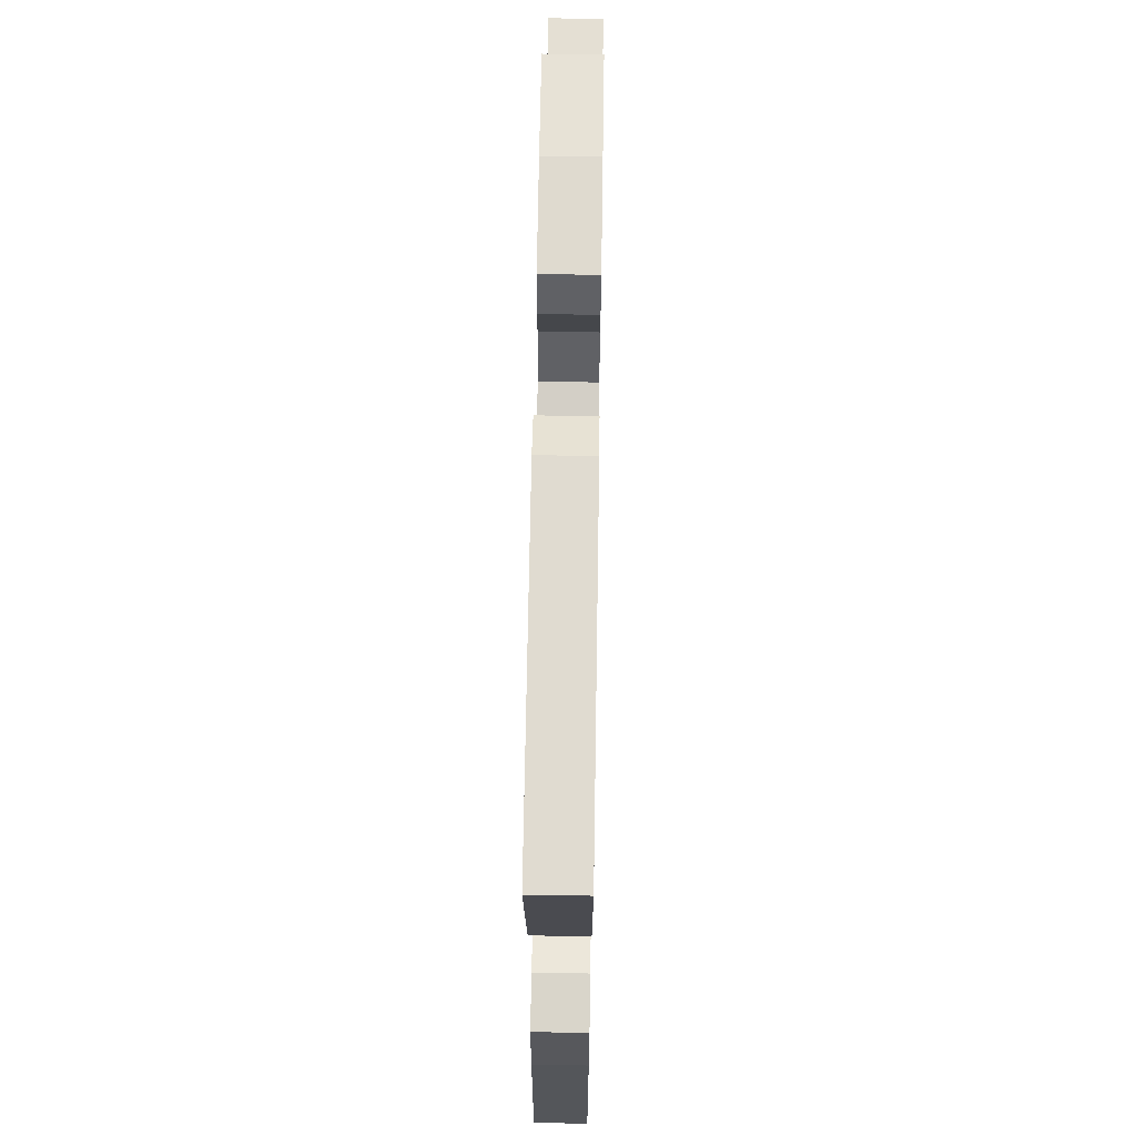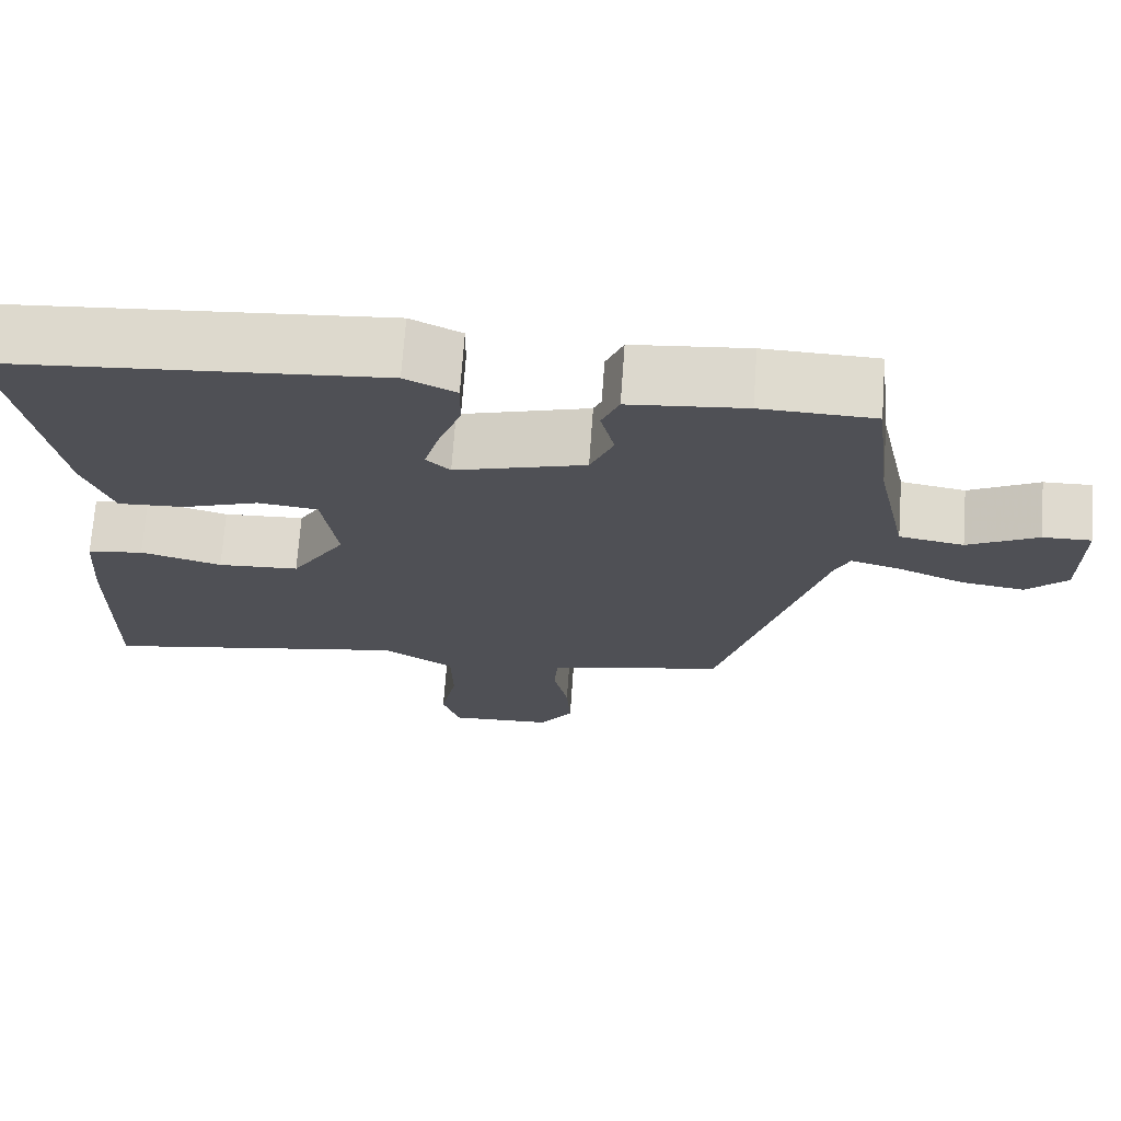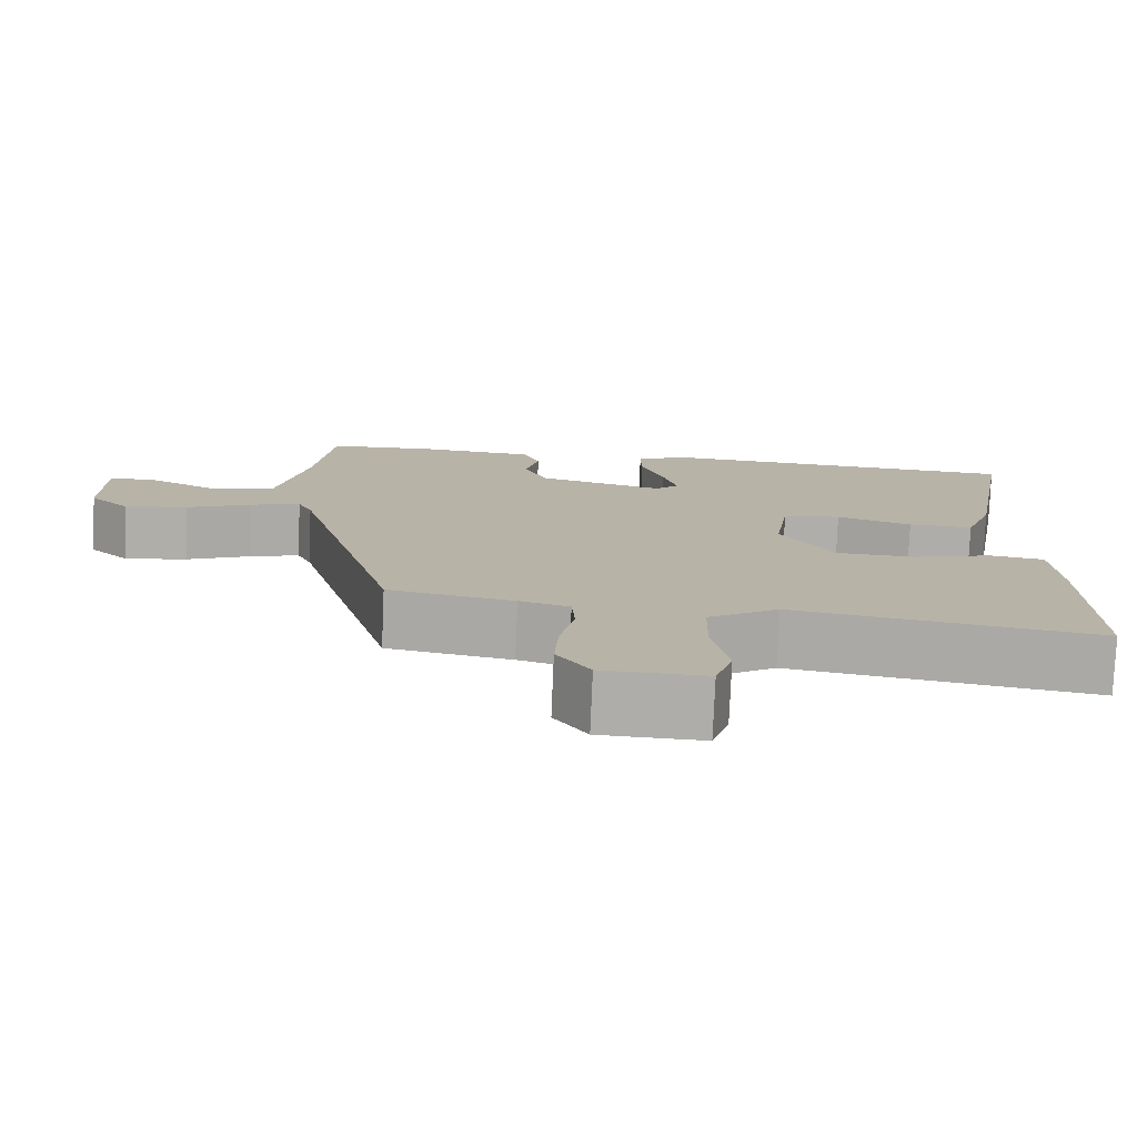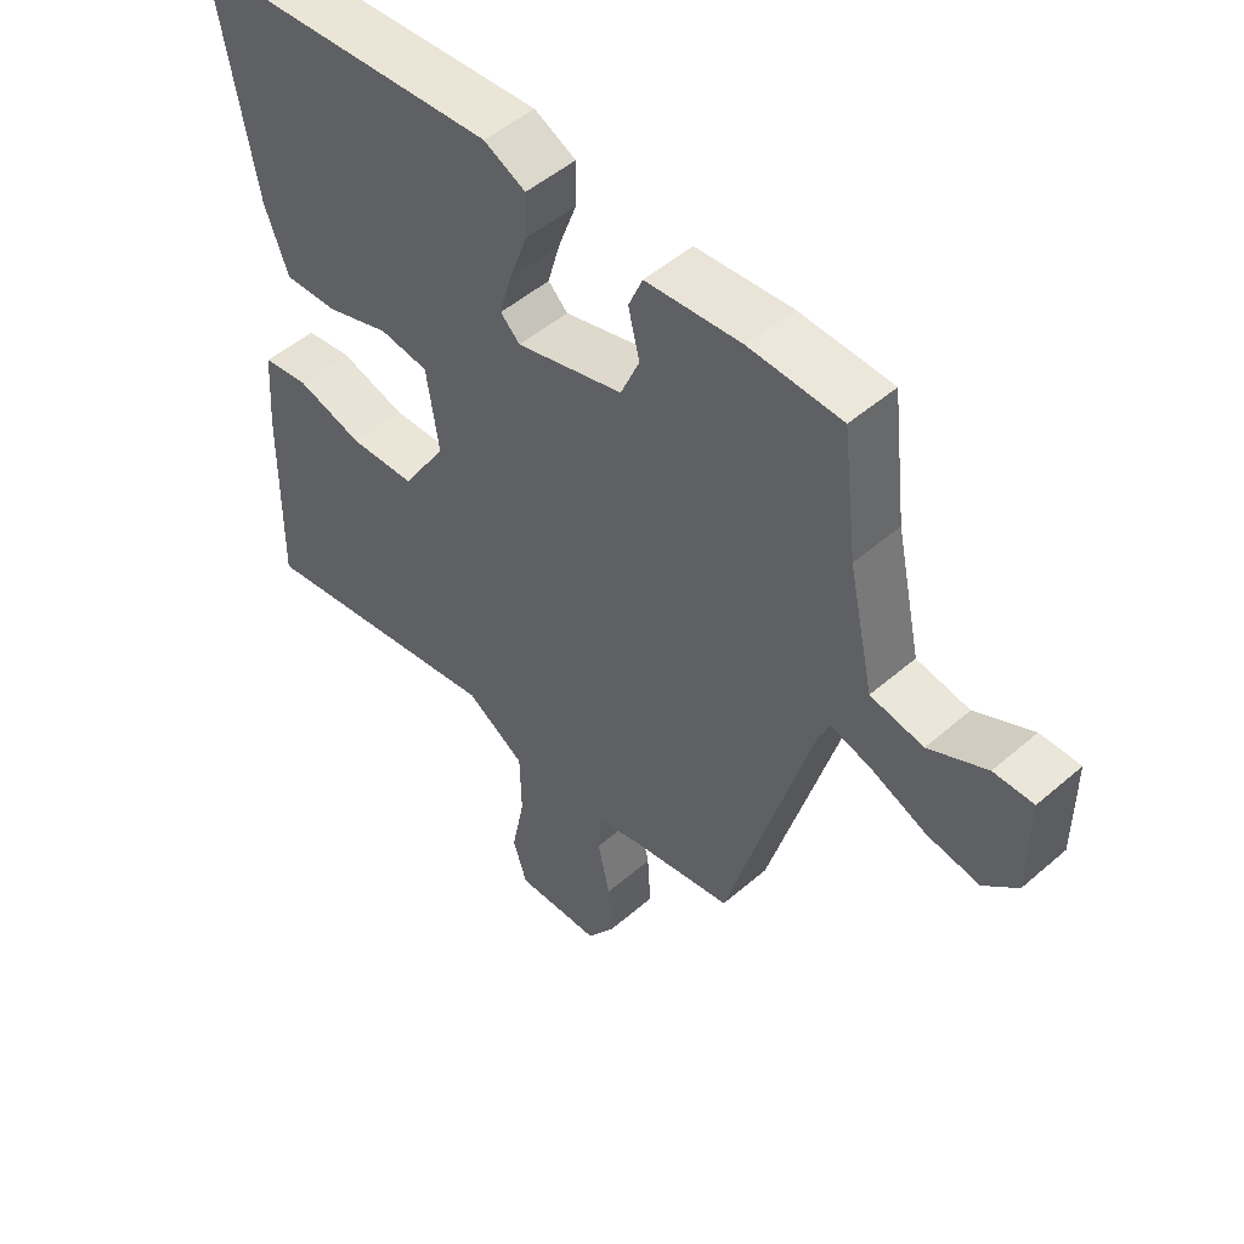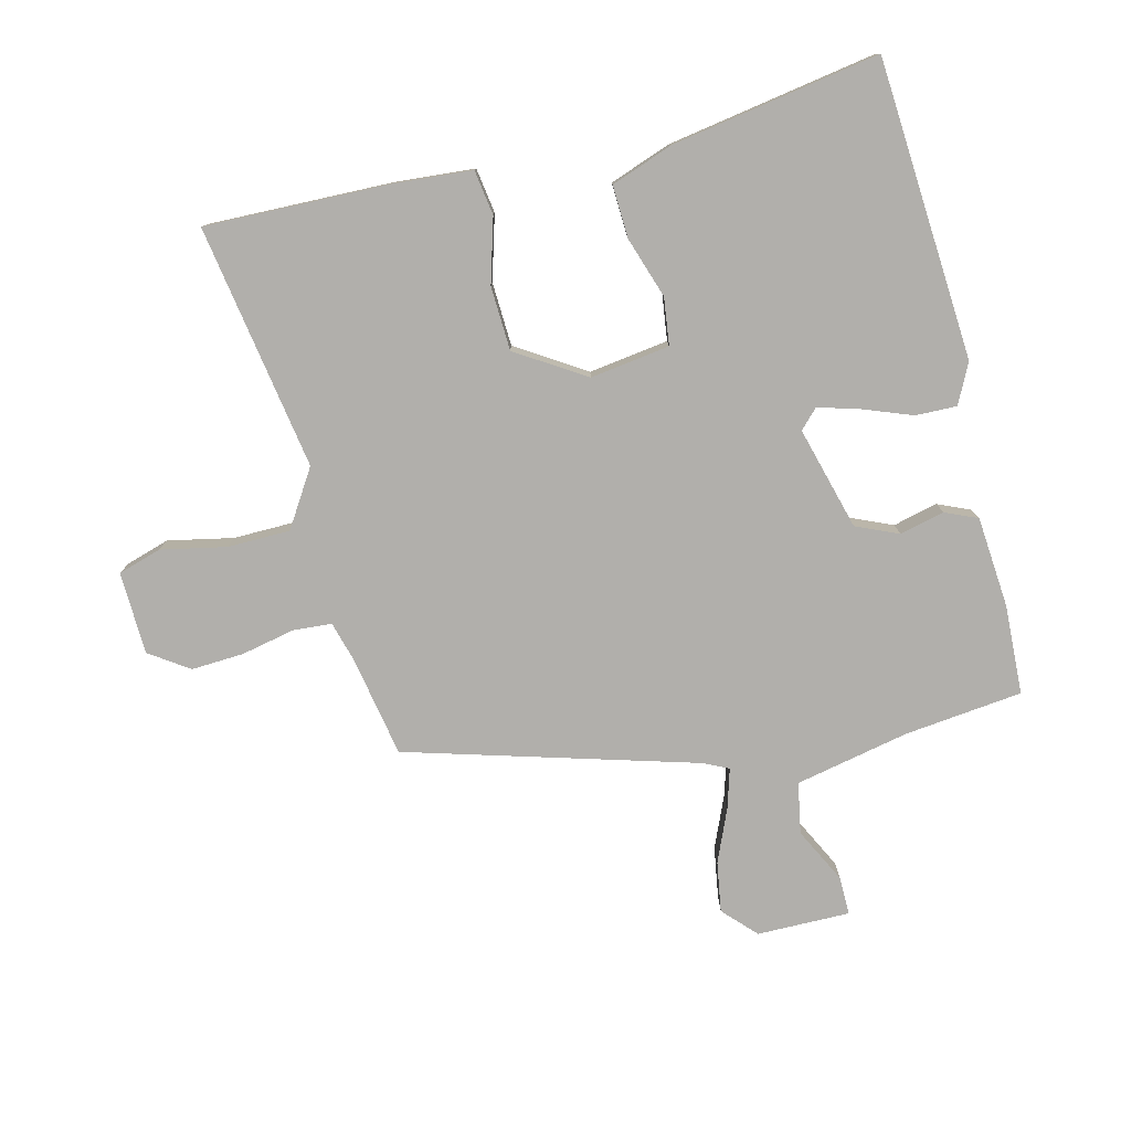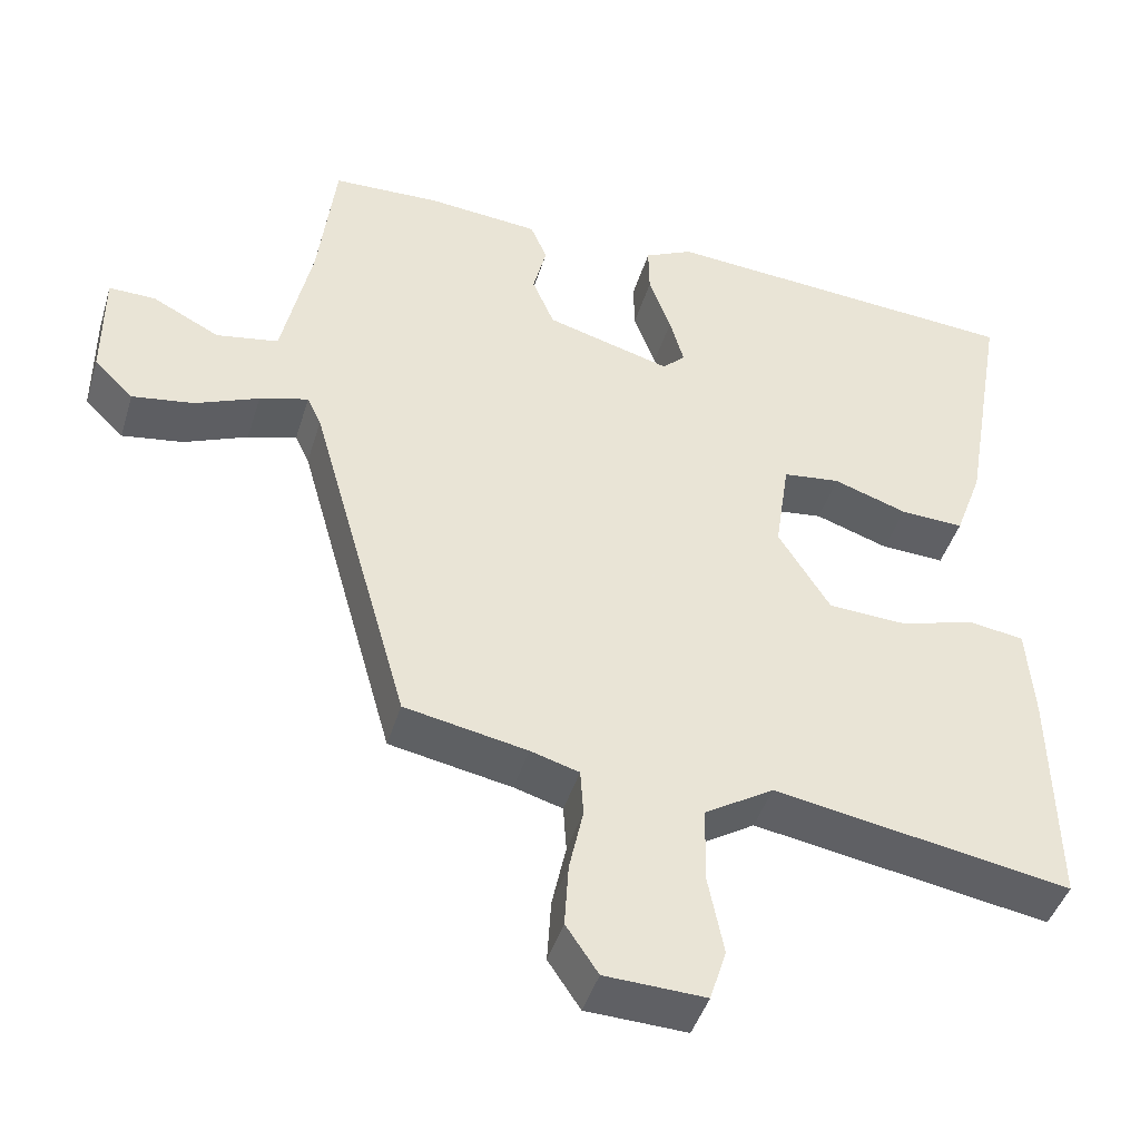
<metadata>
{"format":"obj","ext":"obj","renderer":"f3d","projection":"perspective","resolution":1024,"background":"white","views":[{"elev":65.6,"azim":-89.1,"up":"+Z"},{"elev":70.7,"azim":4.1,"up":"+Z"},{"elev":-77.6,"azim":177.6,"up":"+Z"},{"elev":50.4,"azim":46.6,"up":"+Z"},{"elev":-78.2,"azim":-76.5,"up":"+Y"},{"elev":-44.1,"azim":163.4,"up":"+Z"}]}
</metadata>
<code>
v 0.335 0.07 -0.49
v 0.179 0.07 -0.52
v 0.117 0.07 -0.538
v 0.113 0.07 -0.598
v 0.131 0.07 -0.681
v 0.136 0.07 -0.762
v 0.095 0.07 -0.823
v -0.033 0.07 -0.828
v -0.054 0.07 -0.761
v -0.034 0.07 -0.66
v -0.036 0.07 -0.563
v -0.124 0.07 -0.508
v -0.502 0.07 -0.573
v -0.497 0.07 -0.286
v -0.488 0.07 -0.166
v -0.419 0.07 -0.155
v -0.32 0.07 -0.183
v -0.221 0.07 -0.178
v -0.155 0.07 -0.072
v -0.173 0.07 0.051
v -0.246 0.07 0.06
v -0.34 0.07 0.028
v -0.421 0.07 0.024
v -0.456 0.07 0.119
v -0.512 0.07 0.441
v -0.049 0.07 0.476
v 0.013 0.07 0.446
v 0.012 0.07 0.382
v -0.016 0.07 0.306
v -0.034 0.07 0.242
v -0.005 0.07 0.214
v 0.154 0.07 0.259
v 0.182 0.07 0.325
v 0.165 0.07 0.394
v 0.186 0.07 0.444
v 0.328 0.07 0.457
v 0.466 0.07 0.452
v 0.488 0.07 0.269
v 0.526 0.07 0.093
v 0.605 0.07 0.079
v 0.691 0.07 0.123
v 0.75 0.07 0.124
v 0.75 0.07 -0.02
v 0.7 0.07 -0.068
v 0.622 0.07 -0.056
v 0.541 0.07 -0.022
v 0.479 0.07 -0.004
v 0.461 0.07 -0.042
v 0.335 0 -0.49
v 0.179 0 -0.52
v 0.117 0 -0.538
v 0.113 0 -0.598
v 0.131 0 -0.681
v 0.136 0 -0.762
v 0.095 0 -0.823
v -0.033 0 -0.828
v -0.054 0 -0.761
v -0.034 0 -0.66
v -0.036 0 -0.563
v -0.124 0 -0.508
v -0.502 0 -0.573
v -0.497 0 -0.286
v -0.488 0 -0.166
v -0.419 0 -0.155
v -0.32 0 -0.183
v -0.221 0 -0.178
v -0.155 0 -0.072
v -0.173 0 0.051
v -0.246 0 0.06
v -0.34 0 0.028
v -0.421 0 0.024
v -0.456 0 0.119
v -0.512 0 0.441
v -0.049 0 0.476
v 0.013 0 0.446
v 0.012 0 0.382
v -0.016 0 0.306
v -0.034 0 0.242
v -0.005 0 0.214
v 0.154 0 0.259
v 0.182 0 0.325
v 0.165 0 0.394
v 0.186 0 0.444
v 0.328 0 0.457
v 0.466 0 0.452
v 0.488 0 0.269
v 0.526 0 0.093
v 0.605 0 0.079
v 0.691 0 0.123
v 0.75 0 0.124
v 0.75 0 -0.02
v 0.7 0 -0.068
v 0.622 0 -0.056
v 0.541 0 -0.022
v 0.479 0 -0.004
v 0.461 0 -0.042
f 43 44 45 46
f 43 46 47
f 40 41 42 43
f 39 40 43 47
f 38 39 47
f 37 38 47 48
f 33 34 35 36
f 32 33 36 37
f 26 27 28 29
f 26 29 30
f 25 26 30
f 24 25 30 31
f 21 22 23 24
f 20 21 24 31
f 14 15 16 17
f 12 13 14 17
f 11 12 17 18
f 7 8 9 10
f 7 10 11
f 4 5 6 7
f 3 4 7 11
f 2 3 11 18
f 32 37 48 1
f 19 20 31 32
f 18 19 32
f 1 2 18 32
f 94 93 92 91
f 95 94 91
f 91 90 89 88
f 95 91 88 87
f 95 87 86
f 96 95 86 85
f 84 83 82 81
f 85 84 81 80
f 77 76 75 74
f 78 77 74
f 78 74 73
f 79 78 73 72
f 72 71 70 69
f 79 72 69 68
f 65 64 63 62
f 65 62 61 60
f 66 65 60 59
f 58 57 56 55
f 59 58 55
f 55 54 53 52
f 59 55 52 51
f 66 59 51 50
f 49 96 85 80
f 80 79 68 67
f 80 67 66
f 80 66 50 49
f 1 49 50 2
f 2 50 51 3
f 3 51 52 4
f 4 52 53 5
f 5 53 54 6
f 6 54 55 7
f 7 55 56 8
f 8 56 57 9
f 9 57 58 10
f 10 58 59 11
f 11 59 60 12
f 12 60 61 13
f 13 61 62 14
f 14 62 63 15
f 15 63 64 16
f 16 64 65 17
f 17 65 66 18
f 18 66 67 19
f 19 67 68 20
f 20 68 69 21
f 21 69 70 22
f 22 70 71 23
f 23 71 72 24
f 24 72 73 25
f 25 73 74 26
f 26 74 75 27
f 27 75 76 28
f 28 76 77 29
f 29 77 78 30
f 30 78 79 31
f 31 79 80 32
f 32 80 81 33
f 33 81 82 34
f 34 82 83 35
f 35 83 84 36
f 36 84 85 37
f 37 85 86 38
f 38 86 87 39
f 39 87 88 40
f 40 88 89 41
f 41 89 90 42
f 42 90 91 43
f 43 91 92 44
f 44 92 93 45
f 45 93 94 46
f 46 94 95 47
f 47 95 96 48
f 48 96 49 1

</code>
